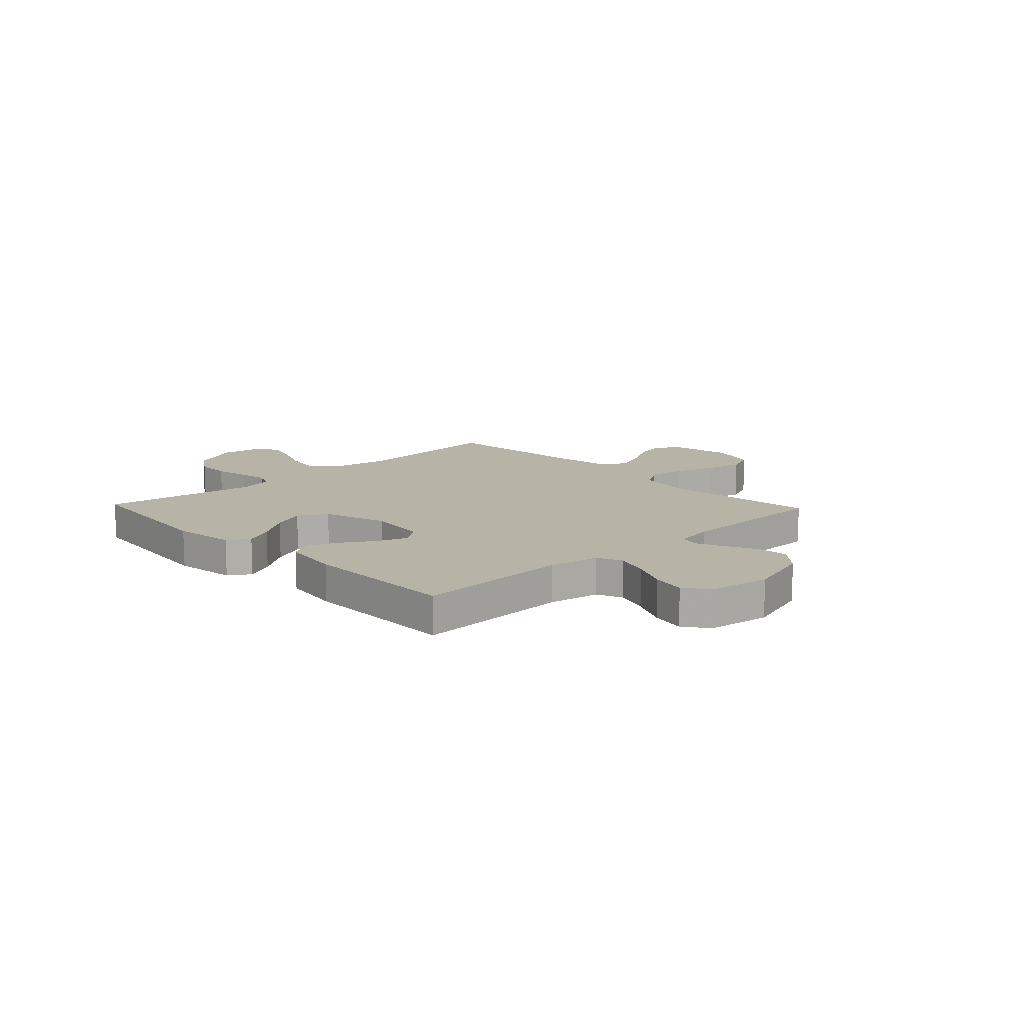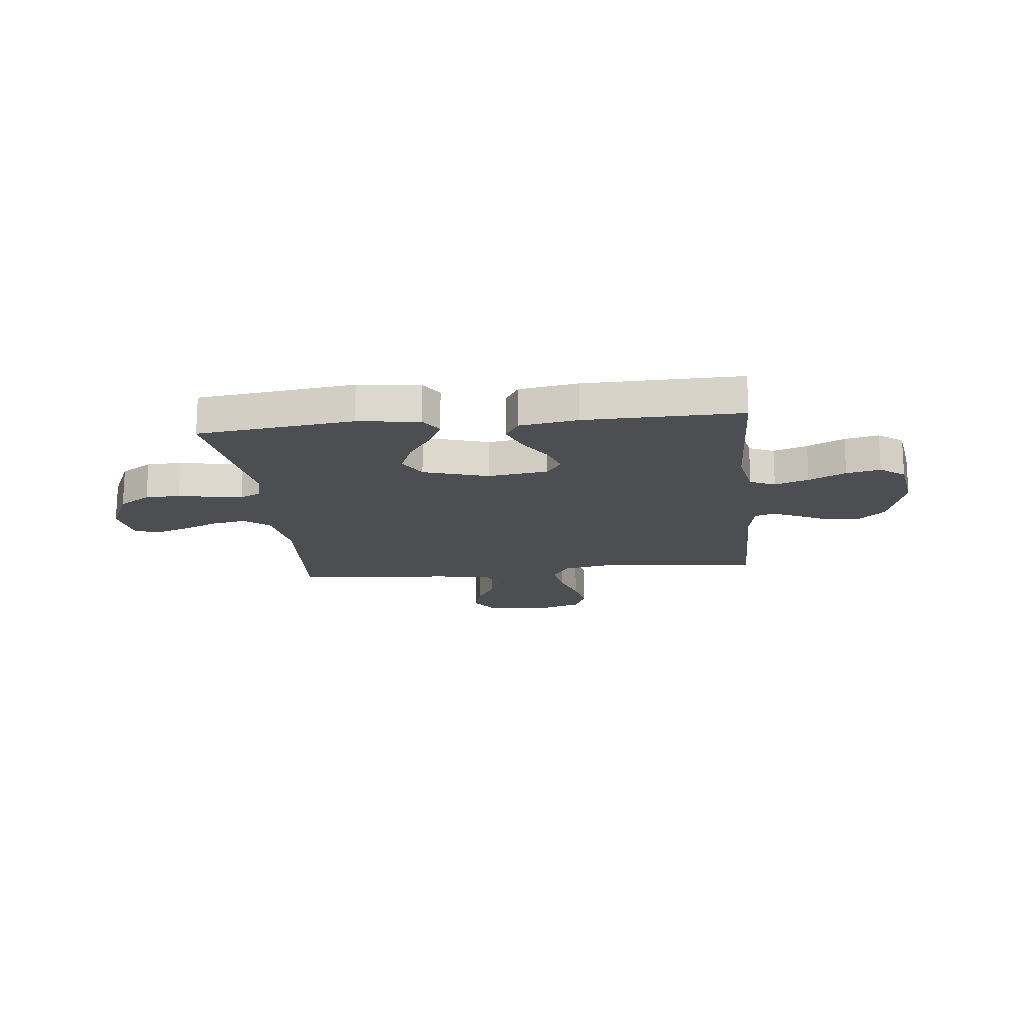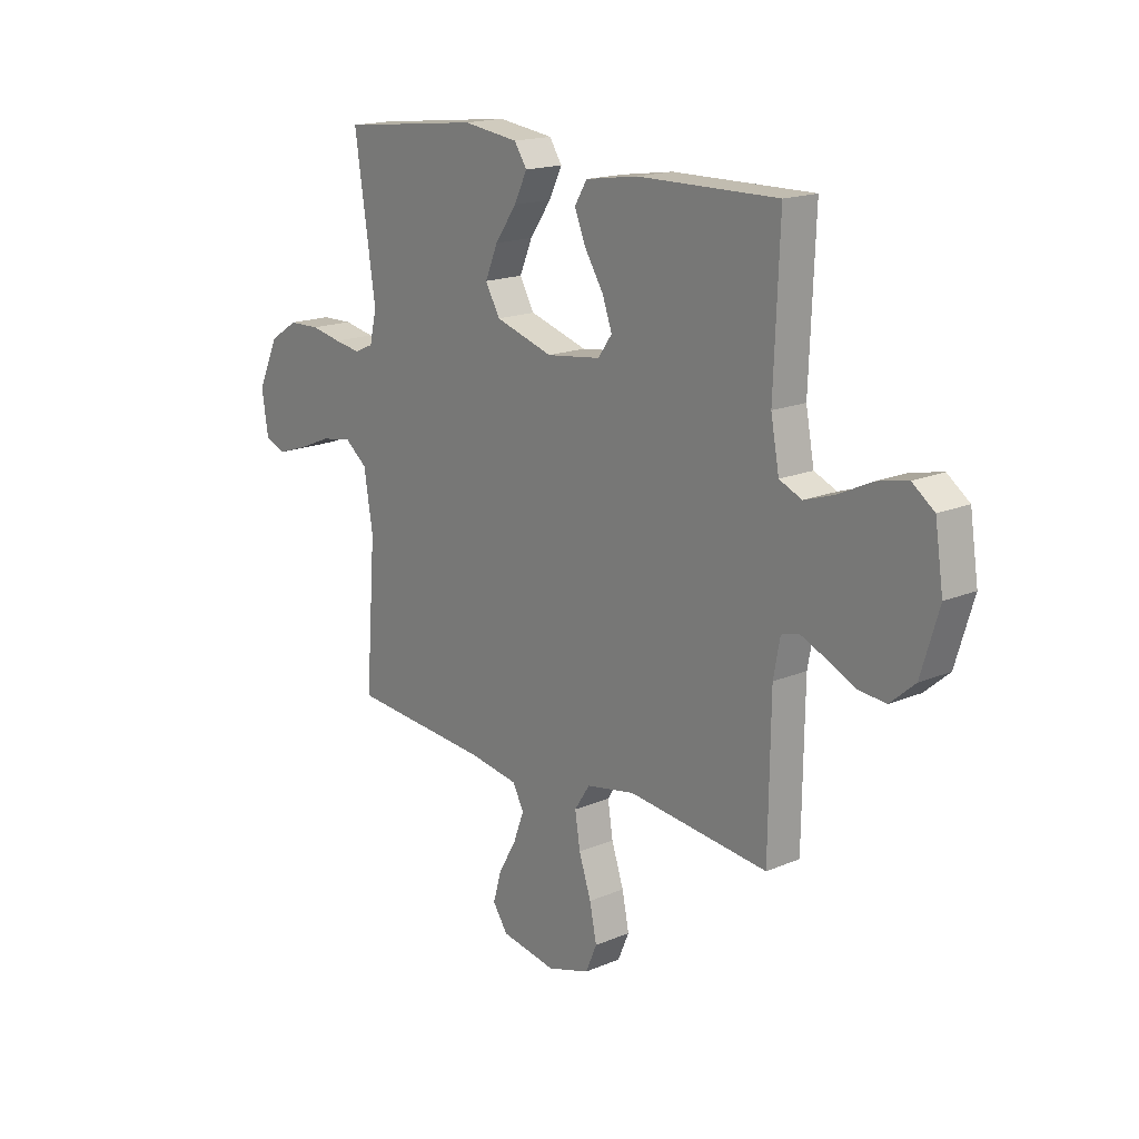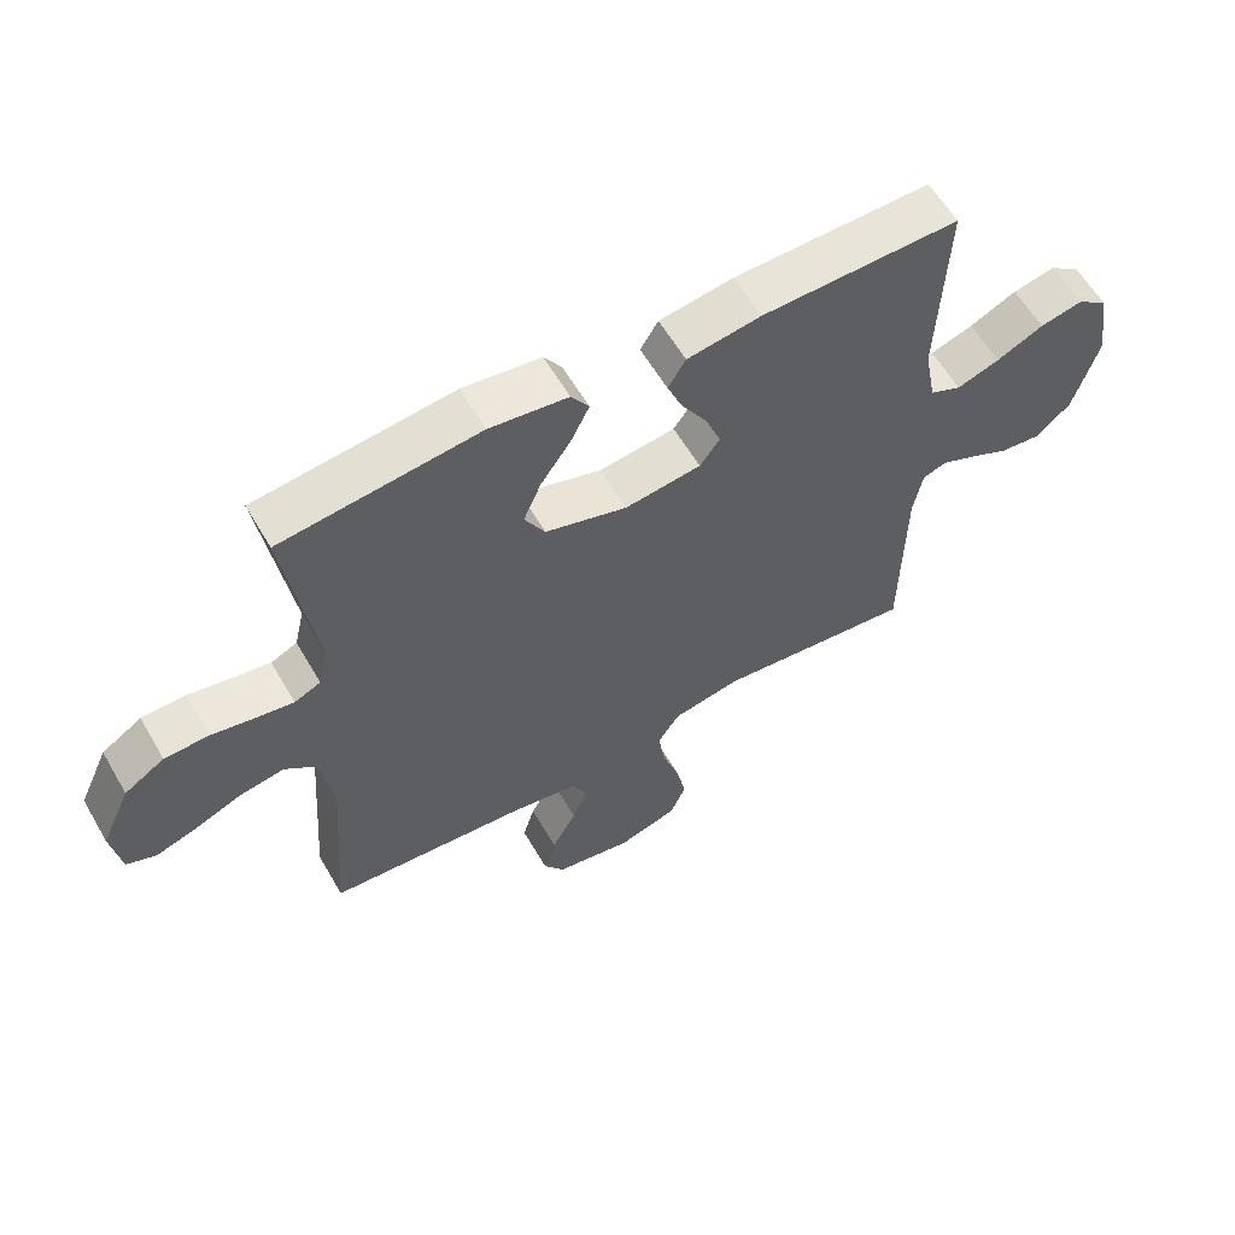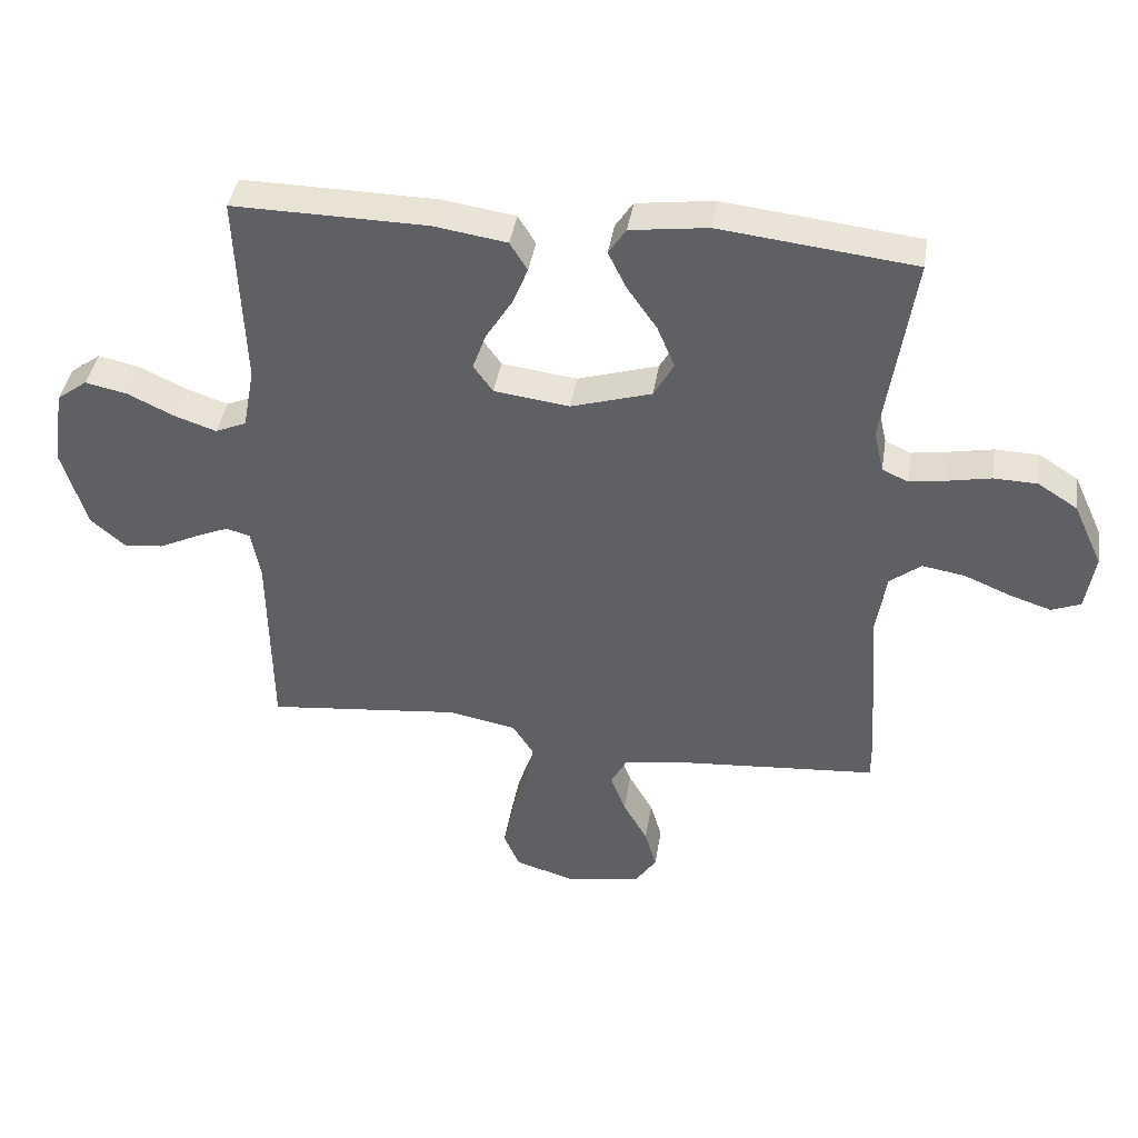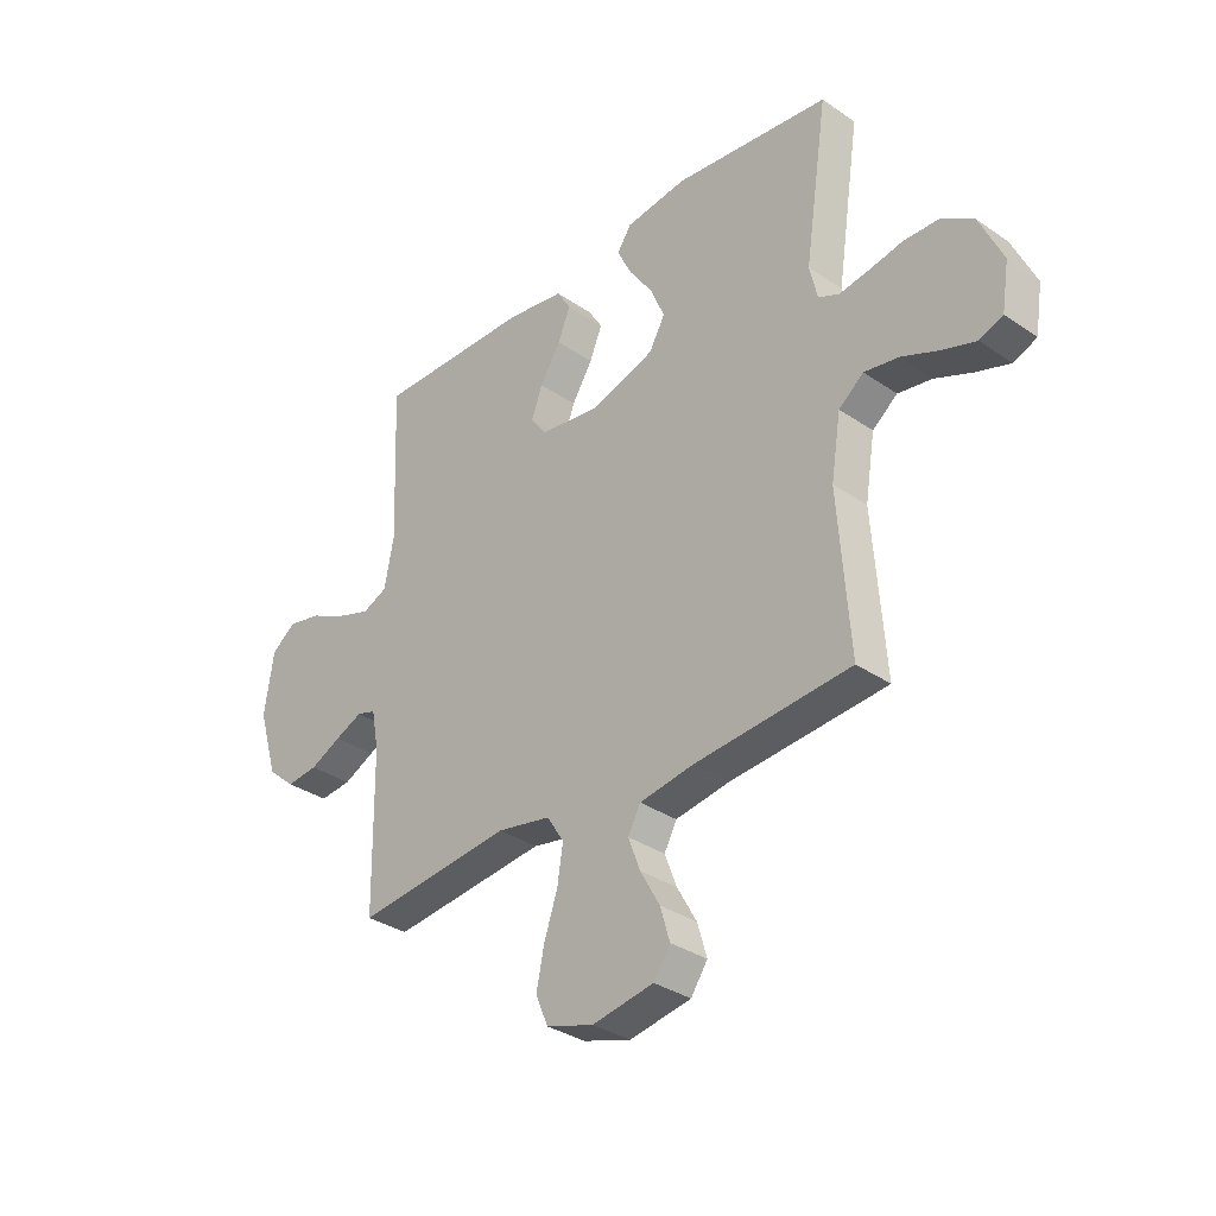
<metadata>
{"format":"obj","ext":"obj","renderer":"f3d","projection":"perspective","resolution":1024,"background":"white","views":[{"elev":12.7,"azim":46.5,"up":"+Y"},{"elev":-17.2,"azim":6.3,"up":"+Y"},{"elev":17.2,"azim":49.8,"up":"+Z"},{"elev":59.7,"azim":-30.1,"up":"+Z"},{"elev":40.9,"azim":-171.0,"up":"+Z"},{"elev":-33.2,"azim":-133.3,"up":"+Z"}]}
</metadata>
<code>
v 0.5 0.07 -0.5
v 0.2 0.07 -0.468
v 0.096 0.07 -0.488
v 0.063 0.07 -0.539
v 0.074 0.07 -0.609
v 0.1 0.07 -0.687
v 0.115 0.07 -0.76
v 0.091 0.07 -0.816
v 0 0.07 -0.844
v -0.118 0.07 -0.823
v -0.15 0.07 -0.776
v -0.132 0.07 -0.714
v -0.094 0.07 -0.647
v -0.071 0.07 -0.586
v -0.095 0.07 -0.541
v -0.2 0.07 -0.524
v -0.5 0.07 -0.5
v -0.478 0.07 -0.2
v -0.497 0.07 -0.082
v -0.545 0.07 -0.044
v -0.611 0.07 -0.055
v -0.683 0.07 -0.085
v -0.747 0.07 -0.106
v -0.792 0.07 -0.088
v -0.806 0.07 0
v -0.761 0.07 0.098
v -0.7 0.07 0.137
v -0.633 0.07 0.139
v -0.567 0.07 0.126
v -0.51 0.07 0.117
v -0.47 0.07 0.135
v -0.455 0.07 0.2
v -0.5 0.07 0.5
v -0.2 0.07 0.534
v -0.081 0.07 0.518
v -0.054 0.07 0.477
v -0.082 0.07 0.42
v -0.128 0.07 0.354
v -0.155 0.07 0.29
v -0.124 0.07 0.235
v 0 0.07 0.197
v 0.116 0.07 0.212
v 0.146 0.07 0.254
v 0.125 0.07 0.312
v 0.085 0.07 0.376
v 0.061 0.07 0.435
v 0.088 0.07 0.479
v 0.2 0.07 0.496
v 0.5 0.07 0.5
v 0.488 0.07 0.2
v 0.506 0.07 0.104
v 0.554 0.07 0.083
v 0.619 0.07 0.105
v 0.69 0.07 0.139
v 0.755 0.07 0.153
v 0.802 0.07 0.118
v 0.82 0.07 0
v 0.782 0.07 -0.126
v 0.729 0.07 -0.172
v 0.668 0.07 -0.166
v 0.608 0.07 -0.137
v 0.555 0.07 -0.114
v 0.518 0.07 -0.125
v 0.504 0.07 -0.2
v 0.5 0 -0.5
v 0.2 0 -0.468
v 0.096 0 -0.488
v 0.063 0 -0.539
v 0.074 0 -0.609
v 0.1 0 -0.687
v 0.115 0 -0.76
v 0.091 0 -0.816
v 0 0 -0.844
v -0.118 0 -0.823
v -0.15 0 -0.776
v -0.132 0 -0.714
v -0.094 0 -0.647
v -0.071 0 -0.586
v -0.095 0 -0.541
v -0.2 0 -0.524
v -0.5 0 -0.5
v -0.478 0 -0.2
v -0.497 0 -0.082
v -0.545 0 -0.044
v -0.611 0 -0.055
v -0.683 0 -0.085
v -0.747 0 -0.106
v -0.792 0 -0.088
v -0.806 0 0
v -0.761 0 0.098
v -0.7 0 0.137
v -0.633 0 0.139
v -0.567 0 0.126
v -0.51 0 0.117
v -0.47 0 0.135
v -0.455 0 0.2
v -0.5 0 0.5
v -0.2 0 0.534
v -0.081 0 0.518
v -0.054 0 0.477
v -0.082 0 0.42
v -0.128 0 0.354
v -0.155 0 0.29
v -0.124 0 0.235
v 0 0 0.197
v 0.116 0 0.212
v 0.146 0 0.254
v 0.125 0 0.312
v 0.085 0 0.376
v 0.061 0 0.435
v 0.088 0 0.479
v 0.2 0 0.496
v 0.5 0 0.5
v 0.488 0 0.2
v 0.506 0 0.104
v 0.554 0 0.083
v 0.619 0 0.105
v 0.69 0 0.139
v 0.755 0 0.153
v 0.802 0 0.118
v 0.82 0 0
v 0.782 0 -0.126
v 0.729 0 -0.172
v 0.668 0 -0.166
v 0.608 0 -0.137
v 0.555 0 -0.114
v 0.518 0 -0.125
v 0.504 0 -0.2
f 58 59 60 61
f 58 61 62
f 57 58 62
f 56 57 62 63
f 53 54 55 56
f 52 53 56 63
f 47 48 49 50
f 47 50 51
f 44 45 46 47
f 43 44 47 51
f 42 43 51 52
f 35 36 37 38
f 35 38 39
f 32 33 34 35
f 31 32 35 39
f 26 27 28 29
f 26 29 30
f 25 26 30
f 24 25 30
f 21 22 23 24
f 21 24 30 31
f 16 17 18
f 15 16 18 19
f 10 11 12 13
f 10 13 14
f 9 10 14
f 8 9 14
f 5 6 7 8
f 4 5 8 14
f 3 4 14 15
f 64 1 2
f 64 2 3
f 41 42 52 63
f 40 41 63 64
f 21 31 39 40
f 20 21 40
f 19 20 40 64
f 3 15 19 64
f 125 124 123 122
f 126 125 122
f 126 122 121
f 127 126 121 120
f 120 119 118 117
f 127 120 117 116
f 114 113 112 111
f 115 114 111
f 111 110 109 108
f 115 111 108 107
f 116 115 107 106
f 102 101 100 99
f 103 102 99
f 99 98 97 96
f 103 99 96 95
f 93 92 91 90
f 94 93 90
f 94 90 89
f 94 89 88
f 88 87 86 85
f 95 94 88 85
f 82 81 80
f 83 82 80 79
f 77 76 75 74
f 78 77 74
f 78 74 73
f 78 73 72
f 72 71 70 69
f 78 72 69 68
f 79 78 68 67
f 66 65 128
f 67 66 128
f 127 116 106 105
f 128 127 105 104
f 104 103 95 85
f 104 85 84
f 128 104 84 83
f 128 83 79 67
f 1 65 66 2
f 2 66 67 3
f 3 67 68 4
f 4 68 69 5
f 5 69 70 6
f 6 70 71 7
f 7 71 72 8
f 8 72 73 9
f 9 73 74 10
f 10 74 75 11
f 11 75 76 12
f 12 76 77 13
f 13 77 78 14
f 14 78 79 15
f 15 79 80 16
f 16 80 81 17
f 17 81 82 18
f 18 82 83 19
f 19 83 84 20
f 20 84 85 21
f 21 85 86 22
f 22 86 87 23
f 23 87 88 24
f 24 88 89 25
f 25 89 90 26
f 26 90 91 27
f 27 91 92 28
f 28 92 93 29
f 29 93 94 30
f 30 94 95 31
f 31 95 96 32
f 32 96 97 33
f 33 97 98 34
f 34 98 99 35
f 35 99 100 36
f 36 100 101 37
f 37 101 102 38
f 38 102 103 39
f 39 103 104 40
f 40 104 105 41
f 41 105 106 42
f 42 106 107 43
f 43 107 108 44
f 44 108 109 45
f 45 109 110 46
f 46 110 111 47
f 47 111 112 48
f 48 112 113 49
f 49 113 114 50
f 50 114 115 51
f 51 115 116 52
f 52 116 117 53
f 53 117 118 54
f 54 118 119 55
f 55 119 120 56
f 56 120 121 57
f 57 121 122 58
f 58 122 123 59
f 59 123 124 60
f 60 124 125 61
f 61 125 126 62
f 62 126 127 63
f 63 127 128 64
f 64 128 65 1

</code>
